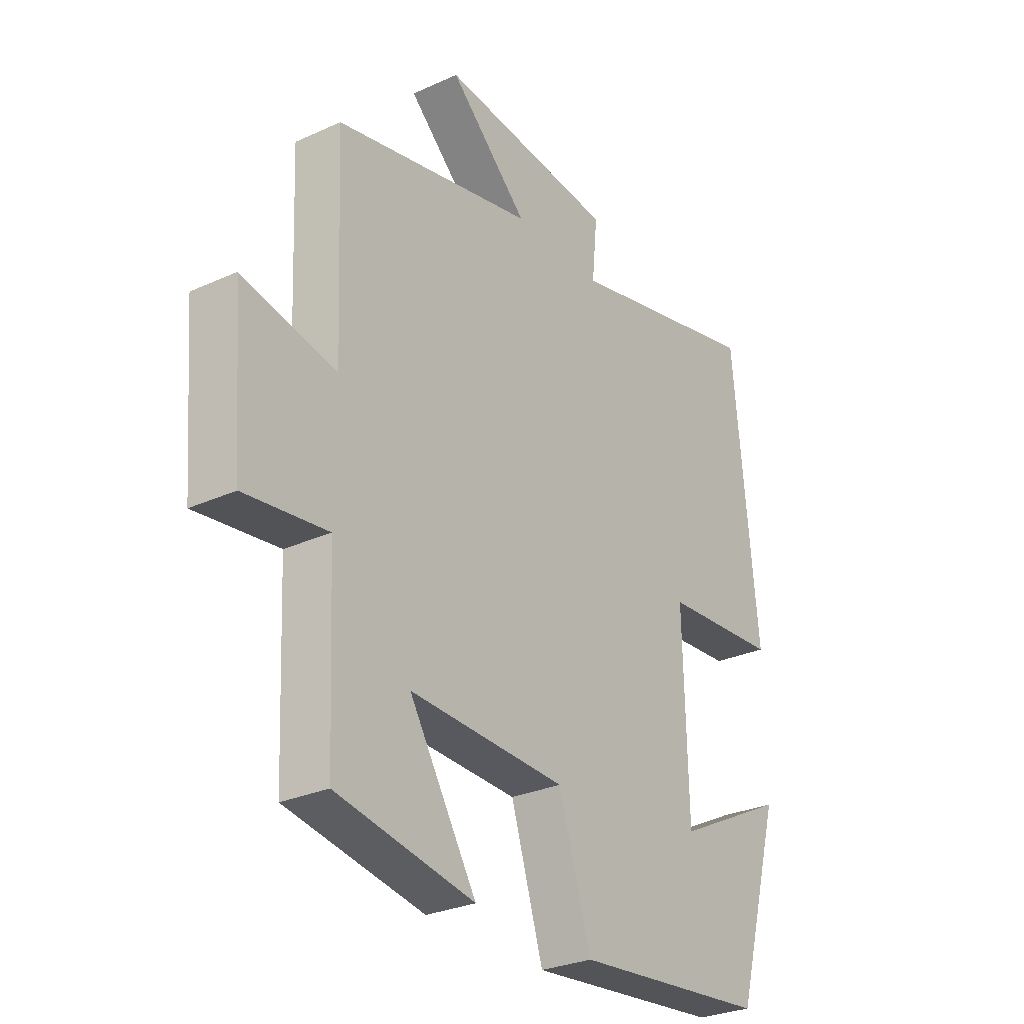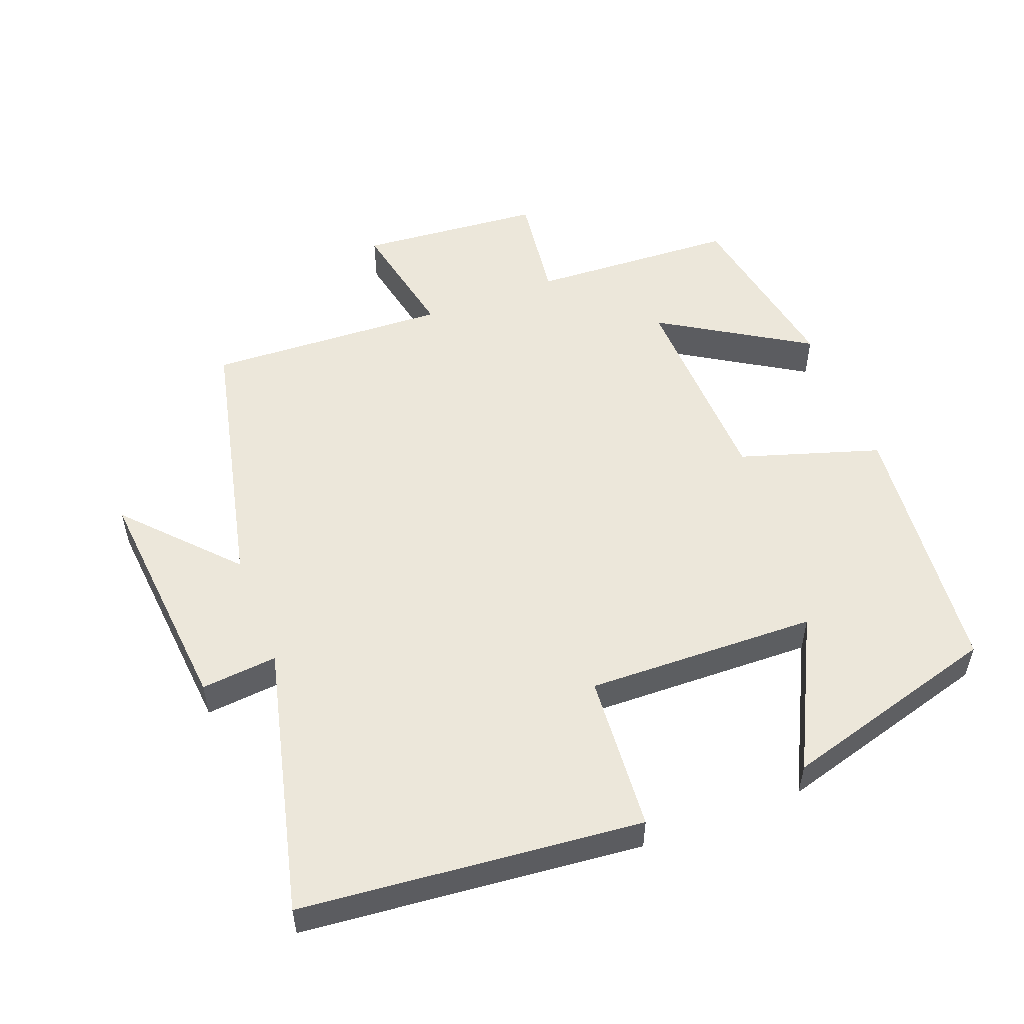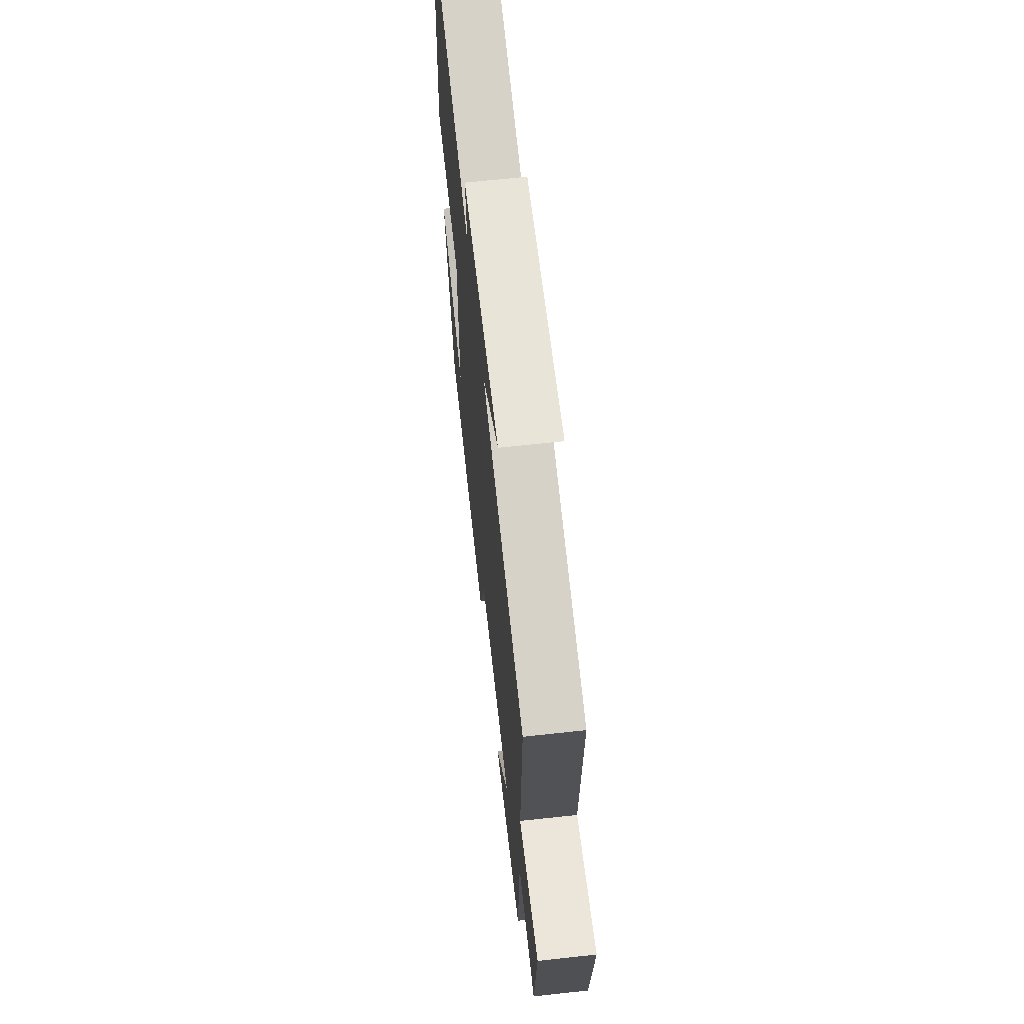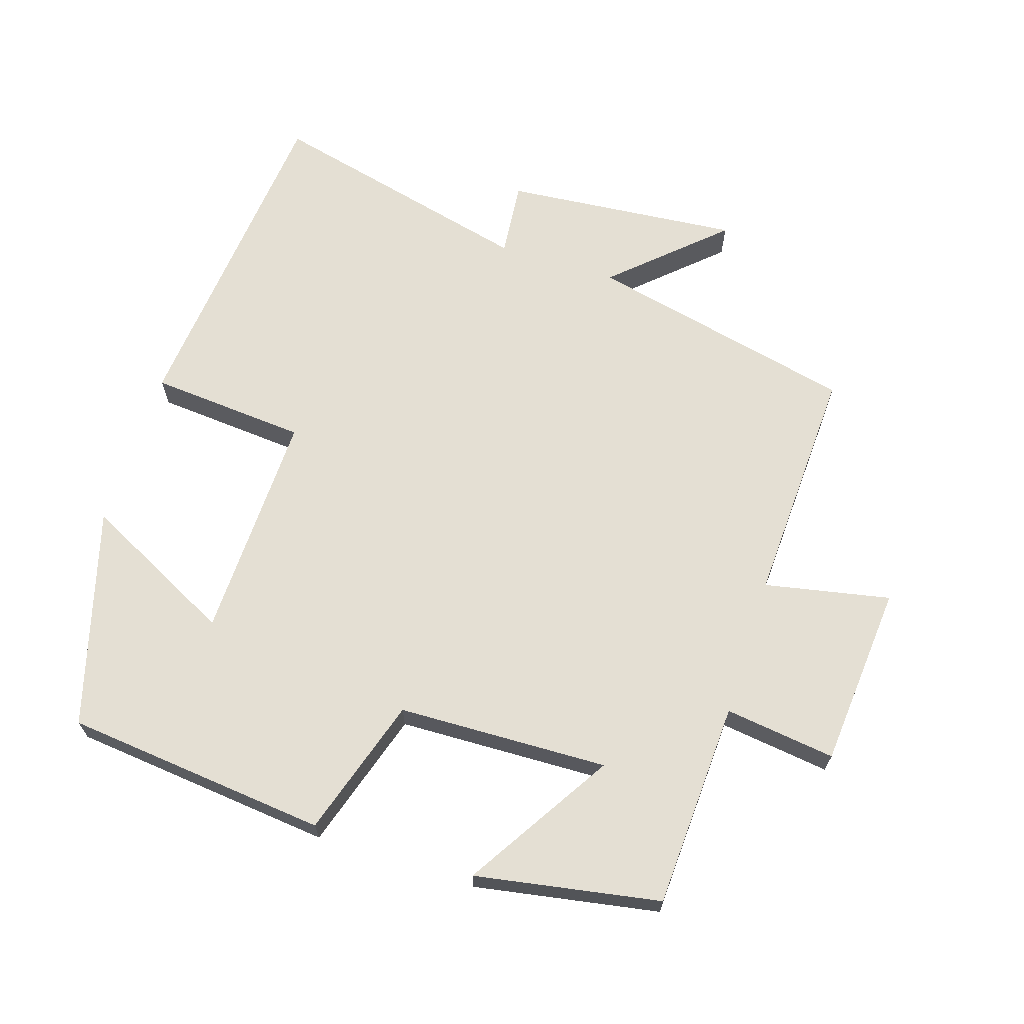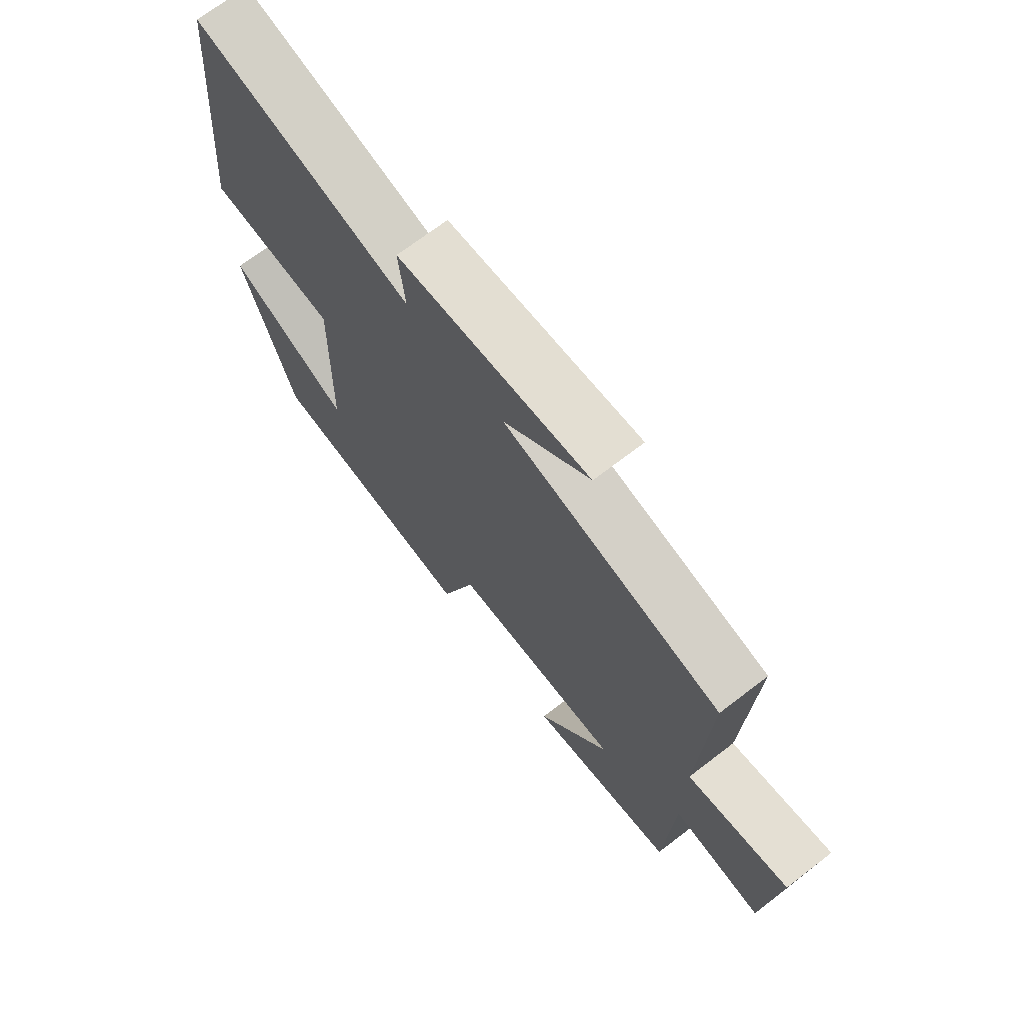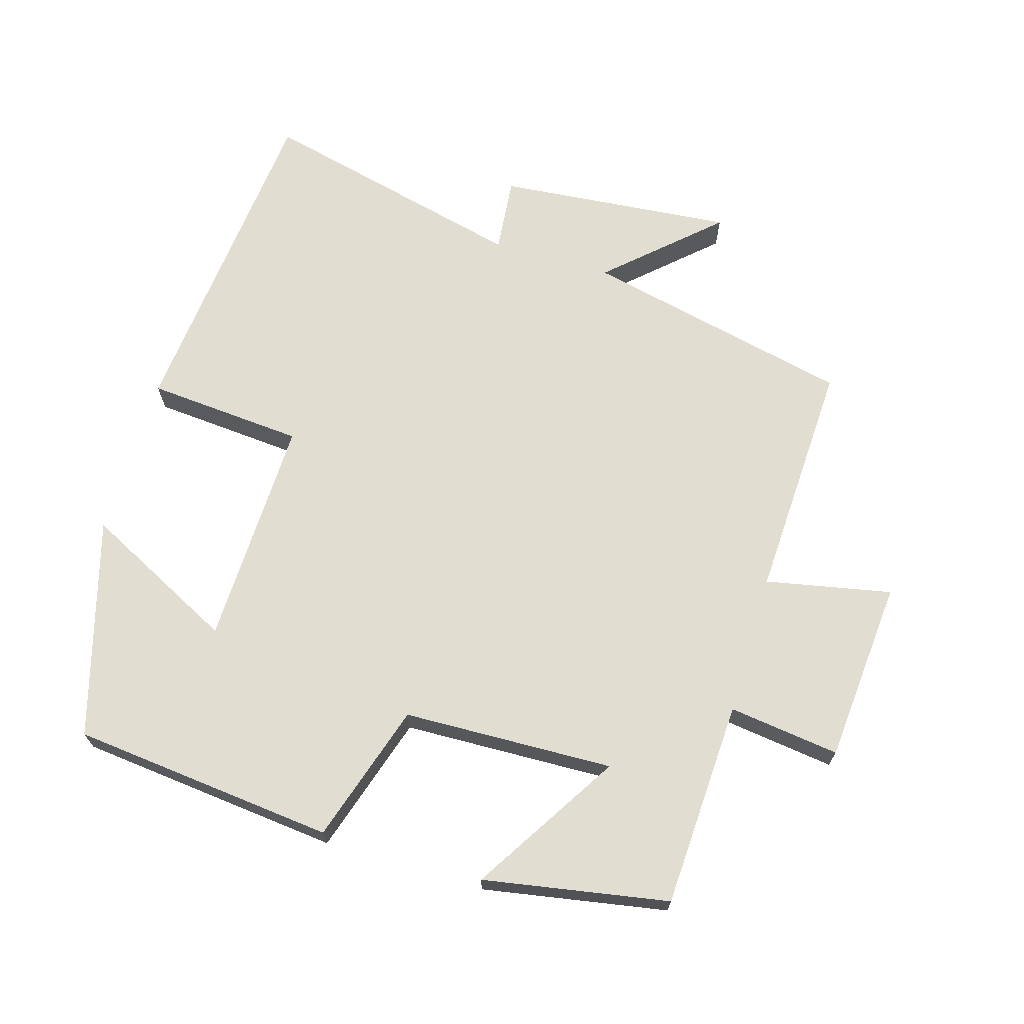
<metadata>
{"format":"obj","ext":"obj","renderer":"f3d","projection":"perspective","resolution":1024,"background":"white","views":[{"elev":-28.7,"azim":-55.7,"up":"+Z"},{"elev":52.9,"azim":69.1,"up":"+Y"},{"elev":65.5,"azim":-96.3,"up":"+Z"},{"elev":66.7,"azim":-162.2,"up":"+Y"},{"elev":70.5,"azim":-127.5,"up":"+Z"},{"elev":68.4,"azim":-163.4,"up":"+Y"}]}
</metadata>
<code>
v -0.515 0.07 0.412
v -0.121 0.07 0.5
v -0.276 0.07 0.643
v 0.07 0.07 0.611
v 0.059 0.07 0.5
v 0.453 0.07 0.595
v 0.5 0.07 0.1
v 0.27 0.07 0.082
v 0.278 0.07 -0.254
v 0.5 0.07 -0.142
v 0.409 0.07 -0.461
v 0.024 0.07 -0.5
v -0.04 0.07 -0.296
v -0.348 0.07 -0.286
v -0.216 0.07 -0.5
v -0.486 0.07 -0.452
v -0.5 0.07 -0.15
v -0.662 0.07 -0.171
v -0.684 0.07 0.097
v -0.5 0.07 0.06
v -0.515 0 0.412
v -0.121 0 0.5
v -0.276 0 0.643
v 0.07 0 0.611
v 0.059 0 0.5
v 0.453 0 0.595
v 0.5 0 0.1
v 0.27 0 0.082
v 0.278 0 -0.254
v 0.5 0 -0.142
v 0.409 0 -0.461
v 0.024 0 -0.5
v -0.04 0 -0.296
v -0.348 0 -0.286
v -0.216 0 -0.5
v -0.486 0 -0.452
v -0.5 0 -0.15
v -0.662 0 -0.171
v -0.684 0 0.097
v -0.5 0 0.06
f 17 18 19 20
f 16 17 20
f 14 15 16
f 14 16 20
f 13 14 20 1
f 9 10 11 12
f 8 9 12 13
f 5 6 7 8
f 5 8 13 1
f 2 3 4 5
f 1 2 5
f 40 39 38 37
f 40 37 36
f 36 35 34
f 40 36 34
f 21 40 34 33
f 32 31 30 29
f 33 32 29 28
f 28 27 26 25
f 21 33 28 25
f 25 24 23 22
f 25 22 21
f 1 21 22 2
f 2 22 23 3
f 3 23 24 4
f 4 24 25 5
f 5 25 26 6
f 6 26 27 7
f 7 27 28 8
f 8 28 29 9
f 9 29 30 10
f 10 30 31 11
f 11 31 32 12
f 12 32 33 13
f 13 33 34 14
f 14 34 35 15
f 15 35 36 16
f 16 36 37 17
f 17 37 38 18
f 18 38 39 19
f 19 39 40 20
f 20 40 21 1

</code>
